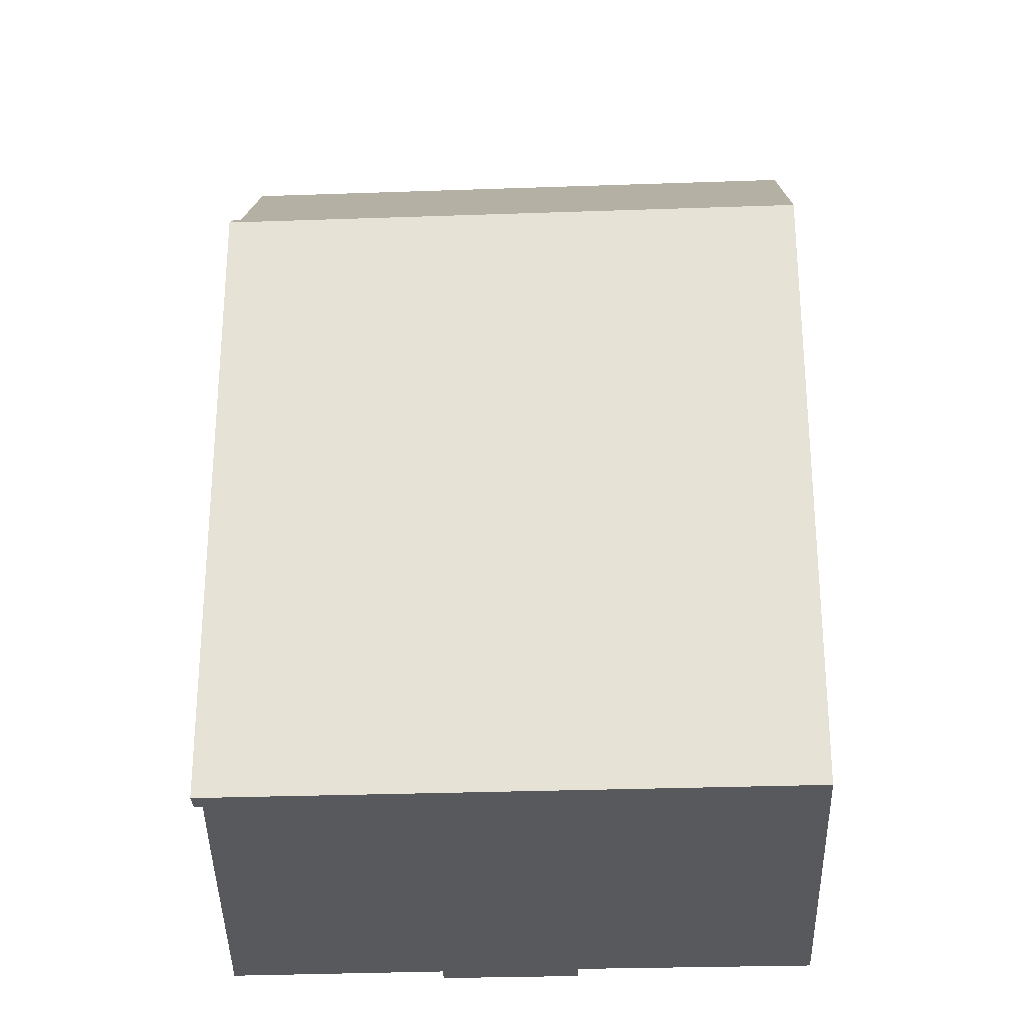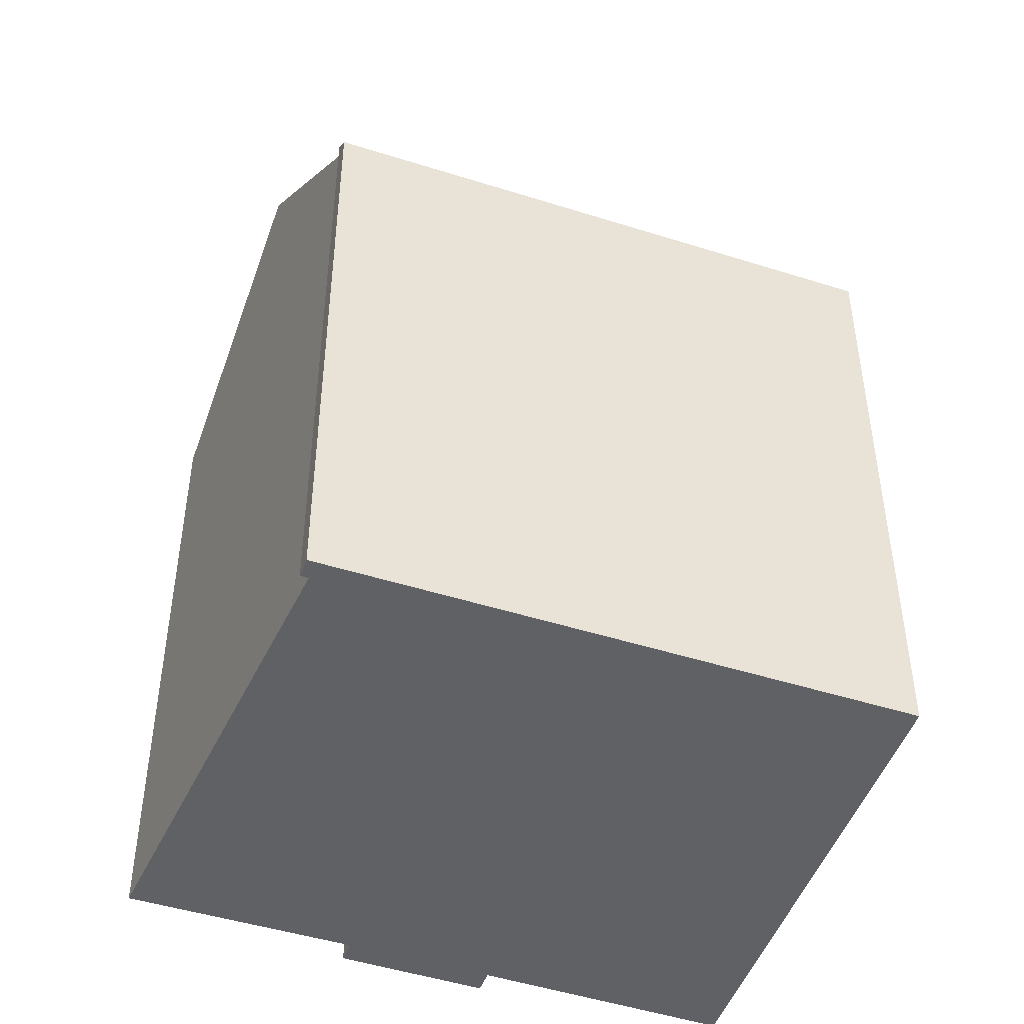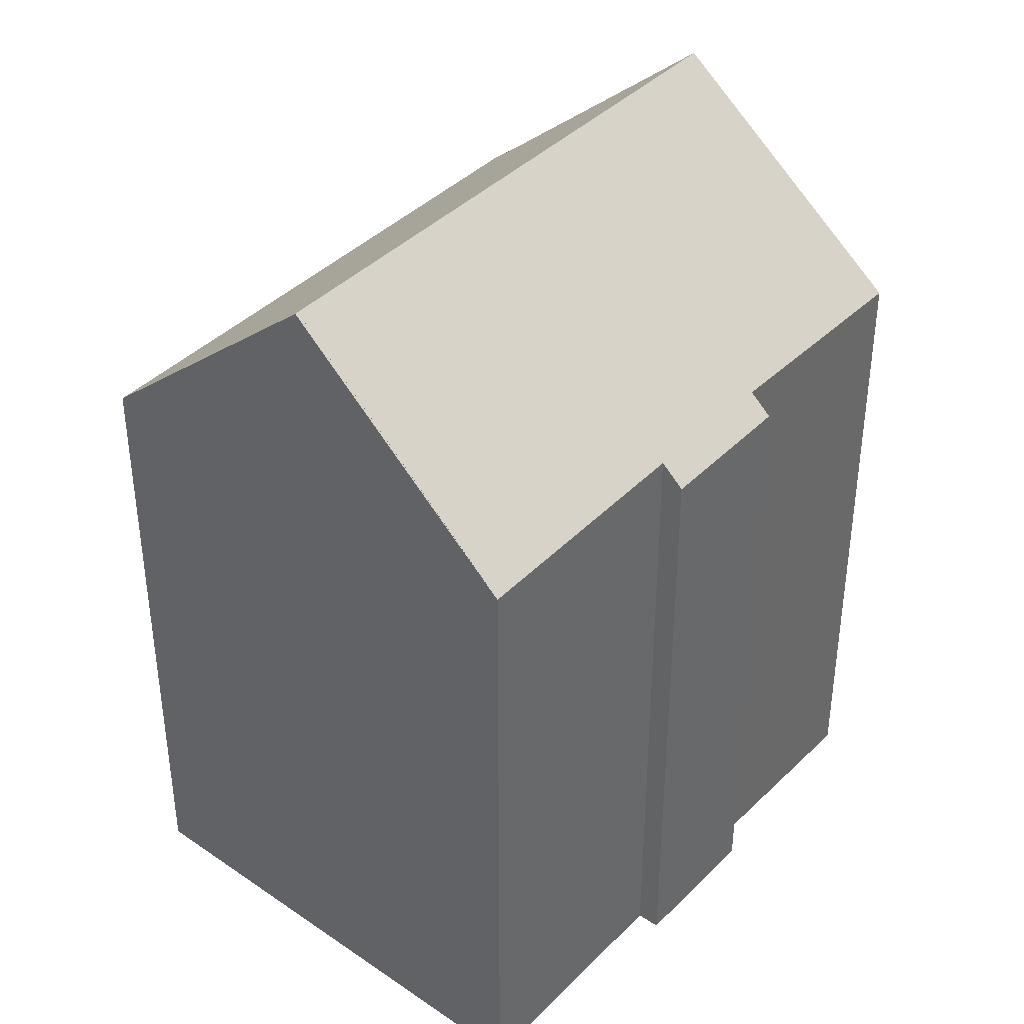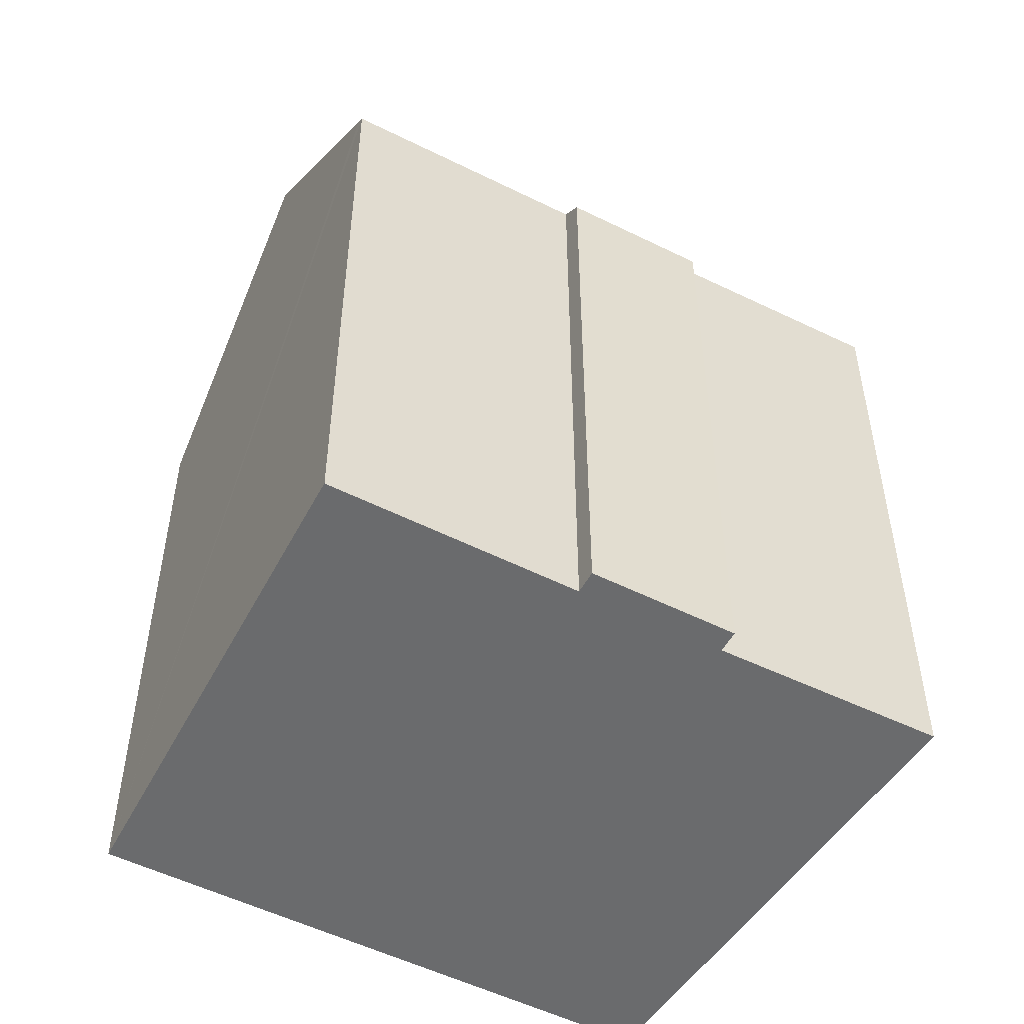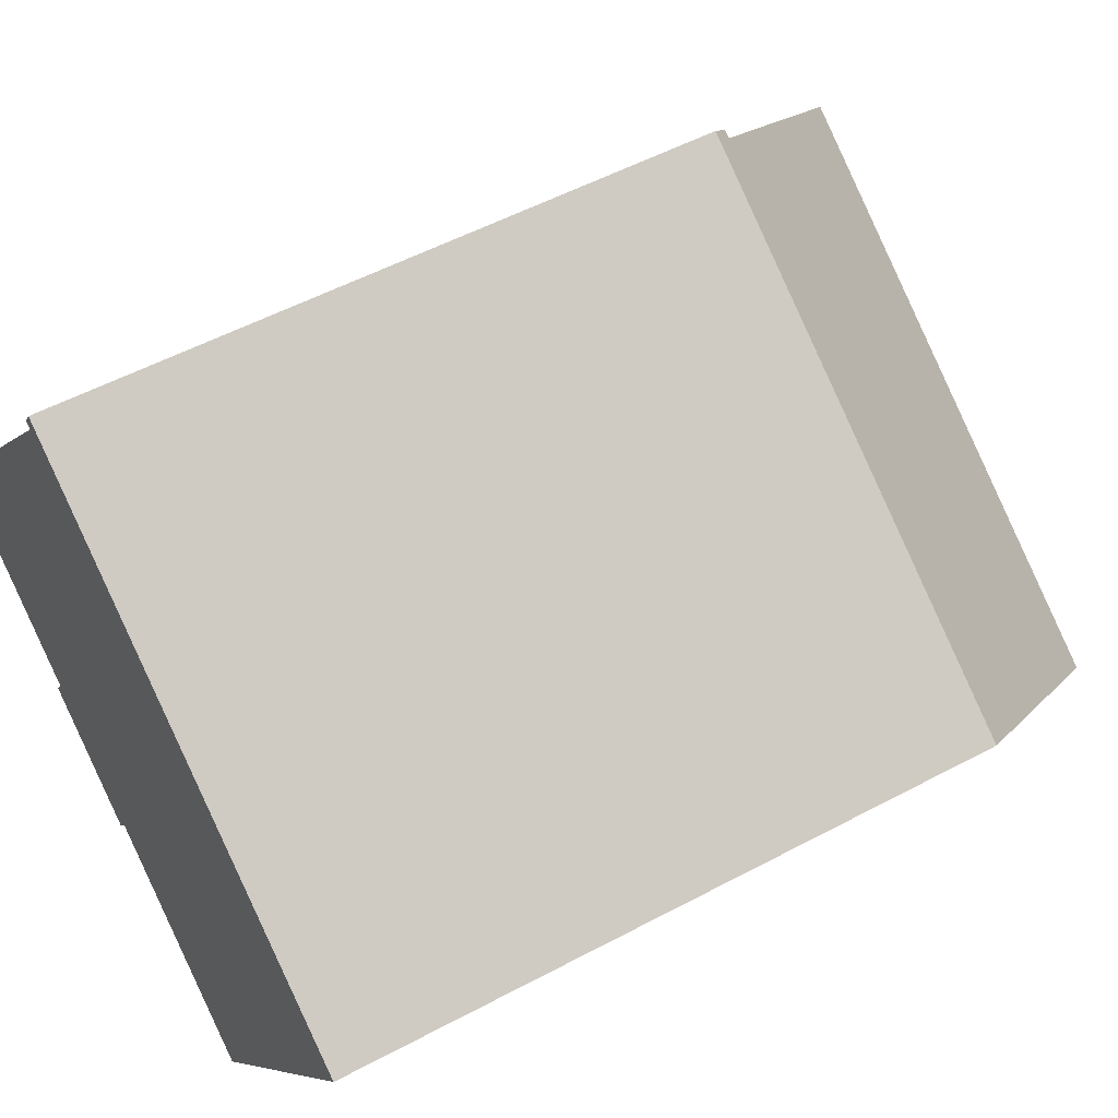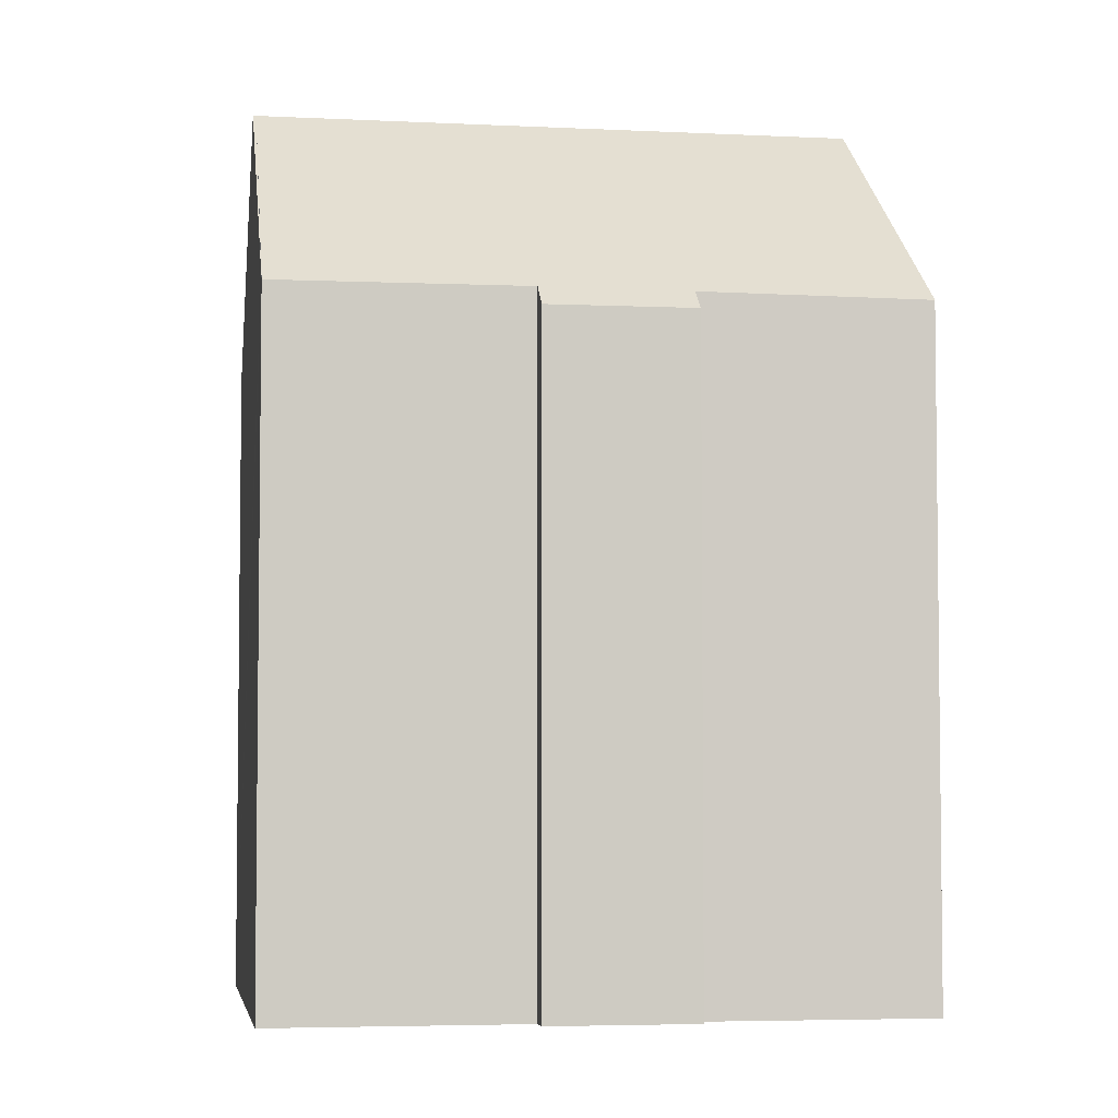
<metadata>
{"format":"obj","ext":"obj","renderer":"f3d","projection":"perspective","resolution":1024,"background":"white","views":[{"elev":-29.2,"azim":36.4,"up":"+Y"},{"elev":-47.9,"azim":13.7,"up":"+Y"},{"elev":40.4,"azim":163.1,"up":"+Y"},{"elev":-53.2,"azim":-174.5,"up":"+Y"},{"elev":52.9,"azim":60.1,"up":"+Z"},{"elev":-4.6,"azim":-155.9,"up":"+Y"}]}
</metadata>
<code>
v  17.74 22.36 -3.062
v  8.187 17.1 10.46
v  21.02 17.1 2.019
v  17.28 23.1 -3.782
v  17.21 23.1 -3.735
v  7.934 17.58 9.972
v  3.965 23.1 4.99
v  8.058 17.1 10.55
v  6.195 19.99 7.796
v  7.764 17.56 10.11
v  7.85 17.57 10.04
v  13.99 17.81 -8.889
v  4.744 17.11 -3.762
v  8.334 17.64 -5.398
v  7.987 17.1 -5.916
v  13.26 17.61 -8.695
v  13.85 17.6 -9.09
v  5.077 17.63 -3.272
v  0 17.58 1.076e-15
v  7.764 -6.189e-16 10.11
v  8.058 -6.458e-16 10.55
v  5.077 2.004e-16 -3.272
v  4.744 2.304e-16 -3.762
v  0 0 0
v  7.934 -6.106e-16 9.972
v  6.195 -4.774e-16 7.796
v  3.965 -3.055e-16 4.99
v  21.02 -1.236e-16 2.019
v  8.187 -6.406e-16 10.46
v  13.85 5.566e-16 -9.09
v  17.74 1.875e-16 -3.062
v  17.28 2.316e-16 -3.782
v  13.99 5.443e-16 -8.889
v  8.334 3.305e-16 -5.398
v  7.987 3.623e-16 -5.916
v  13.26 5.324e-16 -8.695
v  7.85 -6.147e-16 10.04
g defaultobject
f 1 2 3
f 2 1 4
f 2 4 5
f 2 5 6
f 6 5 7
f 2 6 8
f 6 7 9
f 6 10 8
f 10 6 11
f 5 4 12
f 13 14 15
f 16 5 17
f 5 16 14
f 5 14 7
f 7 14 18
f 18 14 13
f 7 18 19
f 20 8 10
f 8 20 21
f 13 22 18
f 22 13 23
f 19 9 7
f 9 19 24
f 9 24 6
f 6 24 25
f 25 24 26
f 26 24 27
f 21 2 8
f 2 21 3
f 3 21 28
f 28 21 29
f 1 12 4
f 12 1 3
f 12 3 28
f 12 28 17
f 17 28 30
f 30 28 31
f 30 31 32
f 30 32 33
f 34 15 14
f 15 34 35
f 30 16 17
f 16 30 14
f 14 30 34
f 34 30 36
f 15 23 13
f 23 15 35
f 22 19 18
f 19 22 24
f 25 11 6
f 11 25 10
f 10 25 20
f 20 25 37
f 22 27 24
f 27 22 26
f 26 22 25
f 35 22 23
f 37 21 20
f 21 37 29
f 29 37 25
f 29 25 28
f 28 25 22
f 28 22 34
f 34 22 35
f 28 34 36
f 28 36 30
f 28 30 33
f 28 33 32
f 28 32 31

</code>
